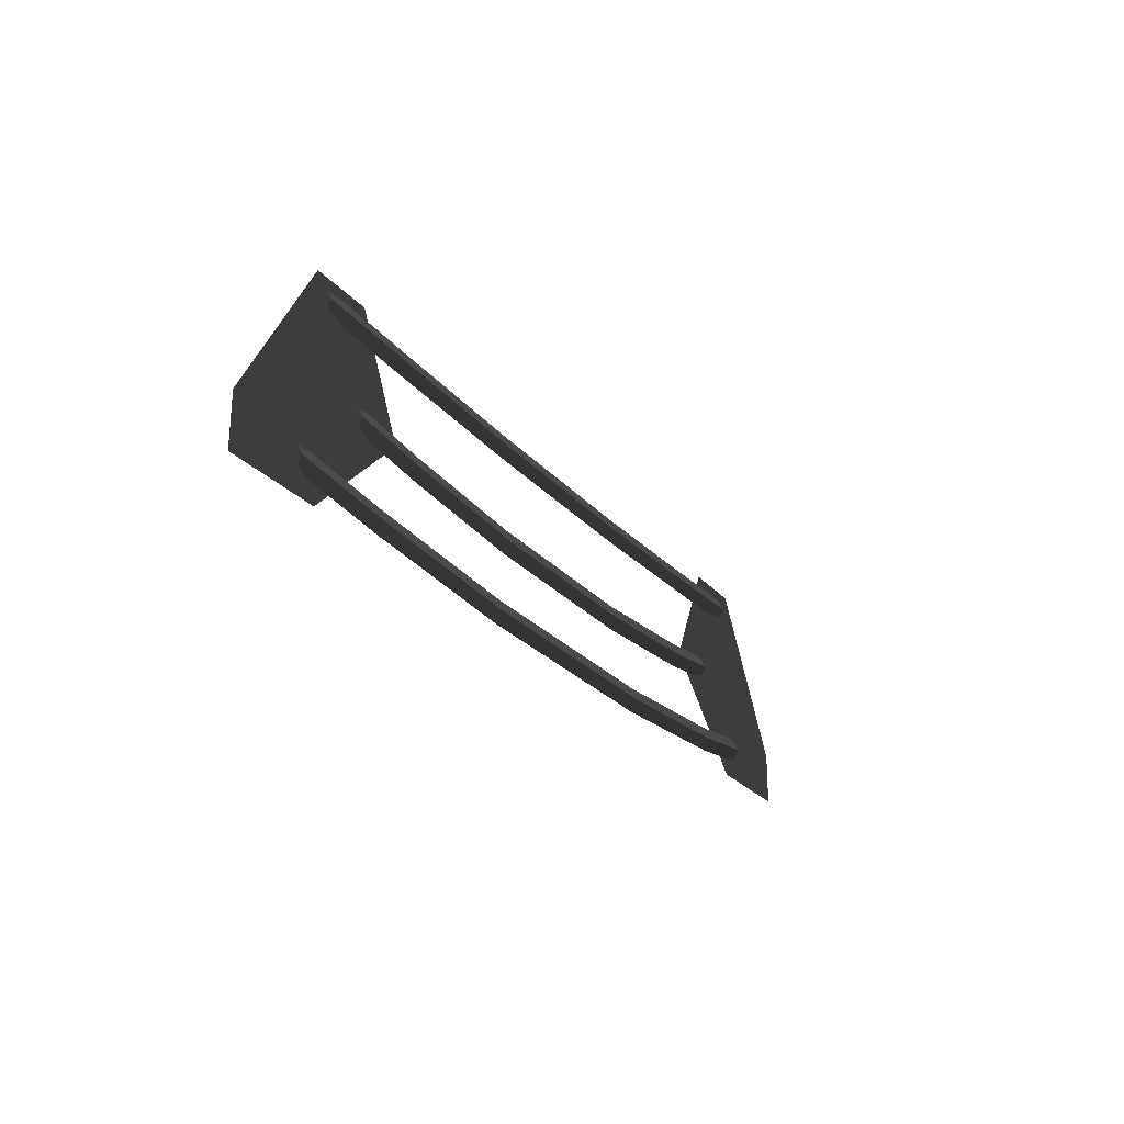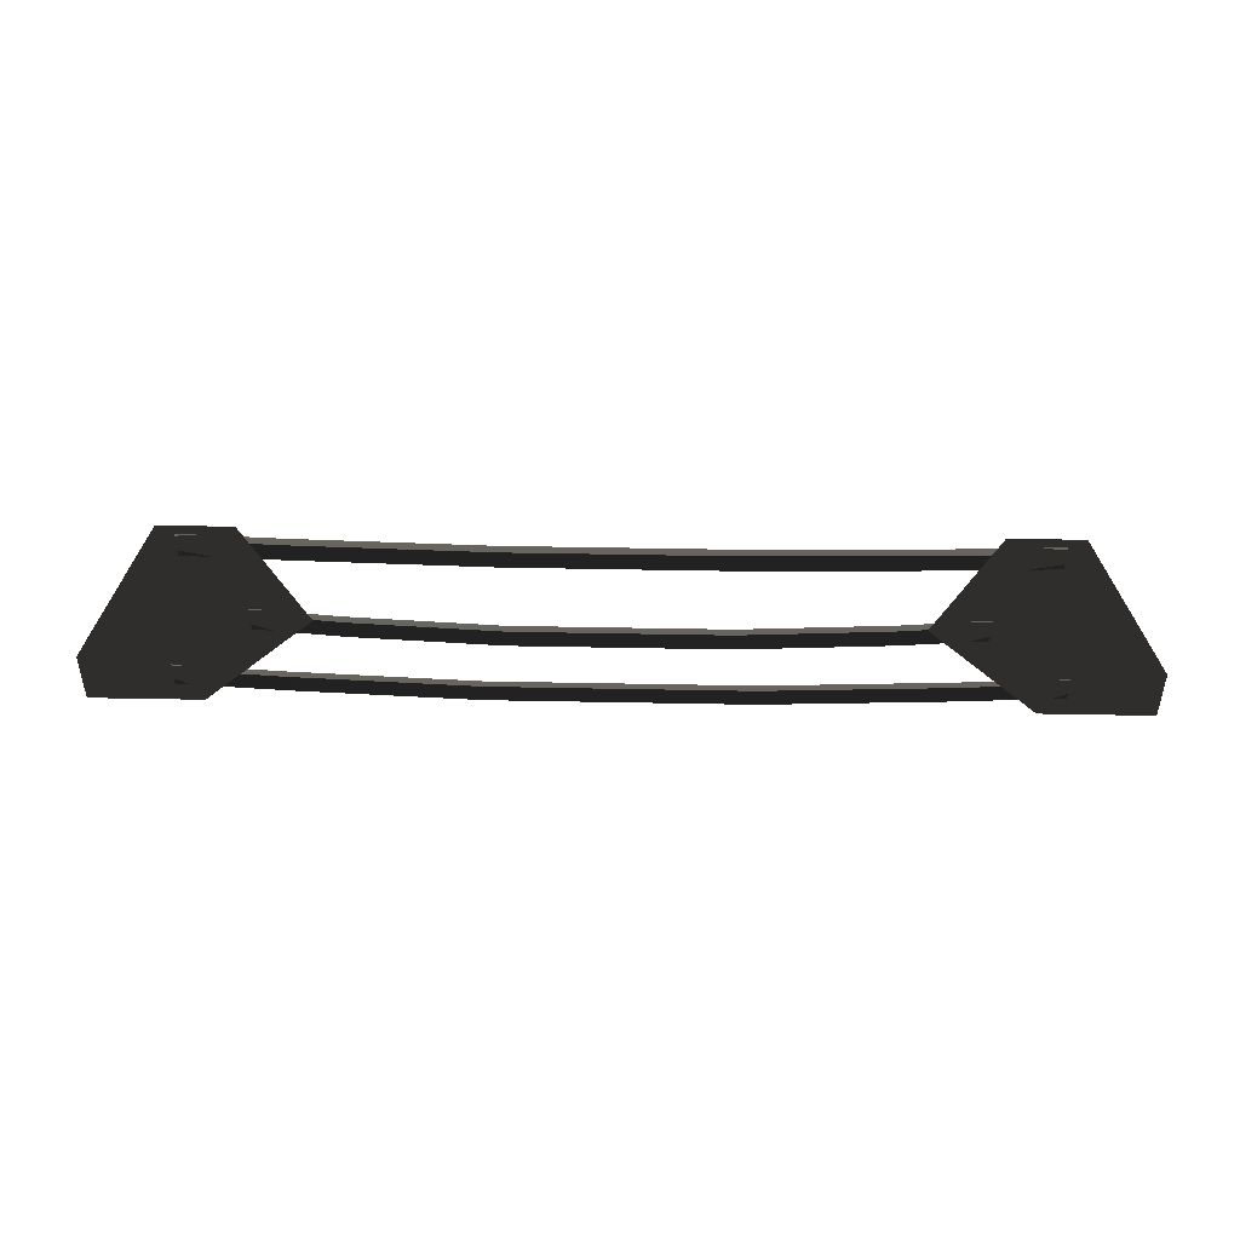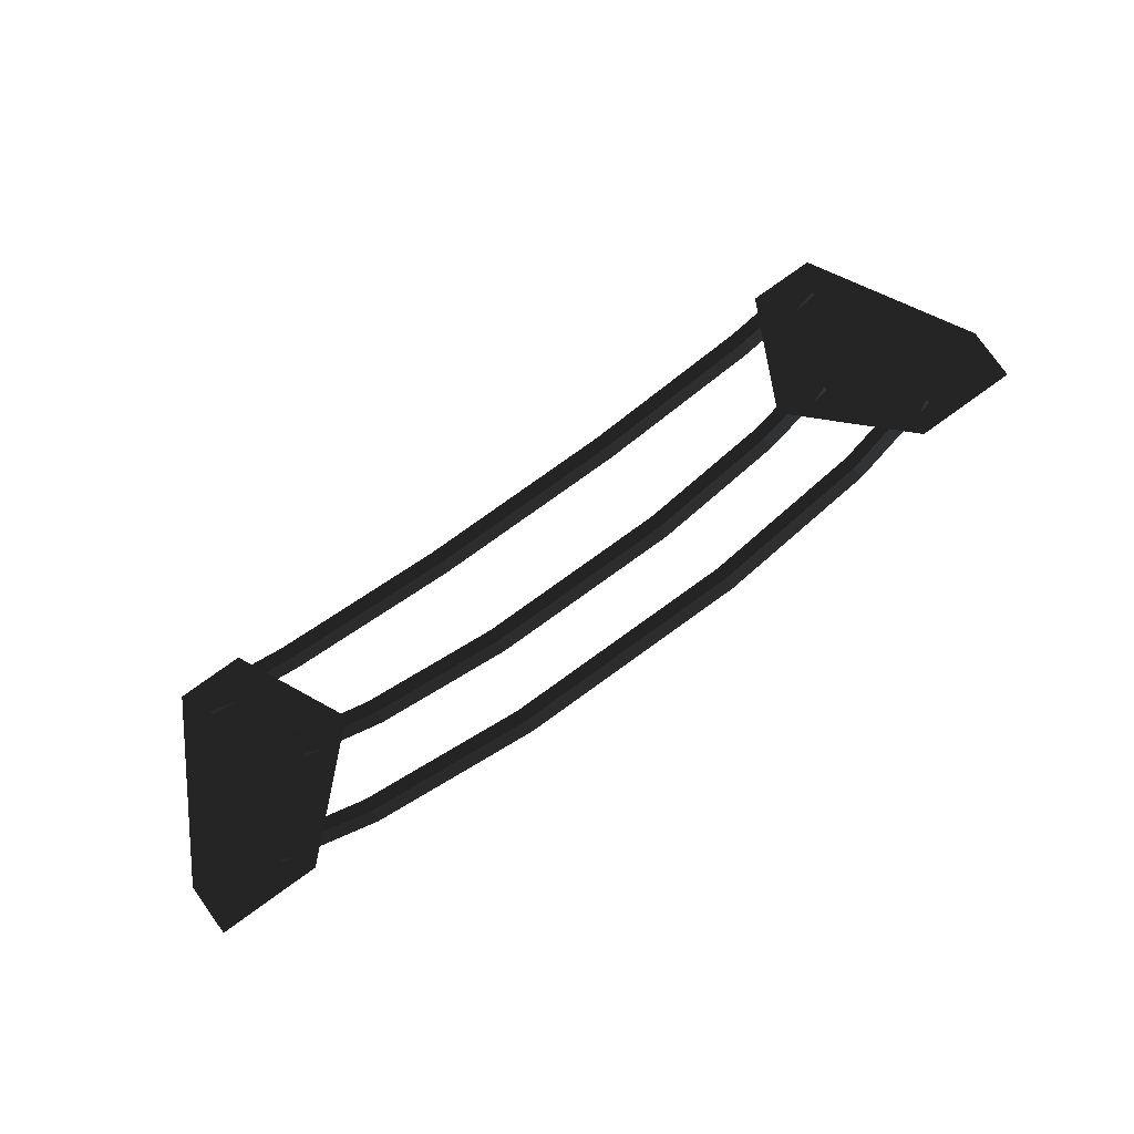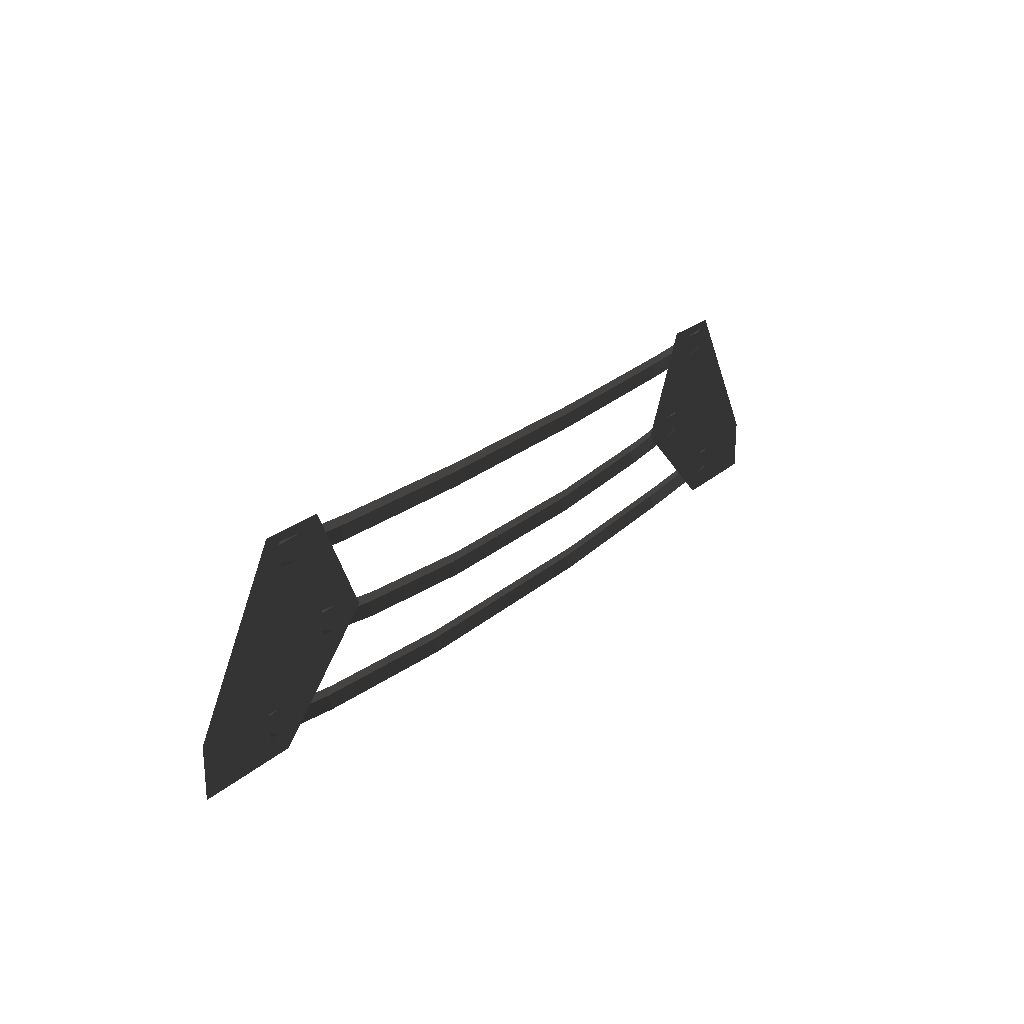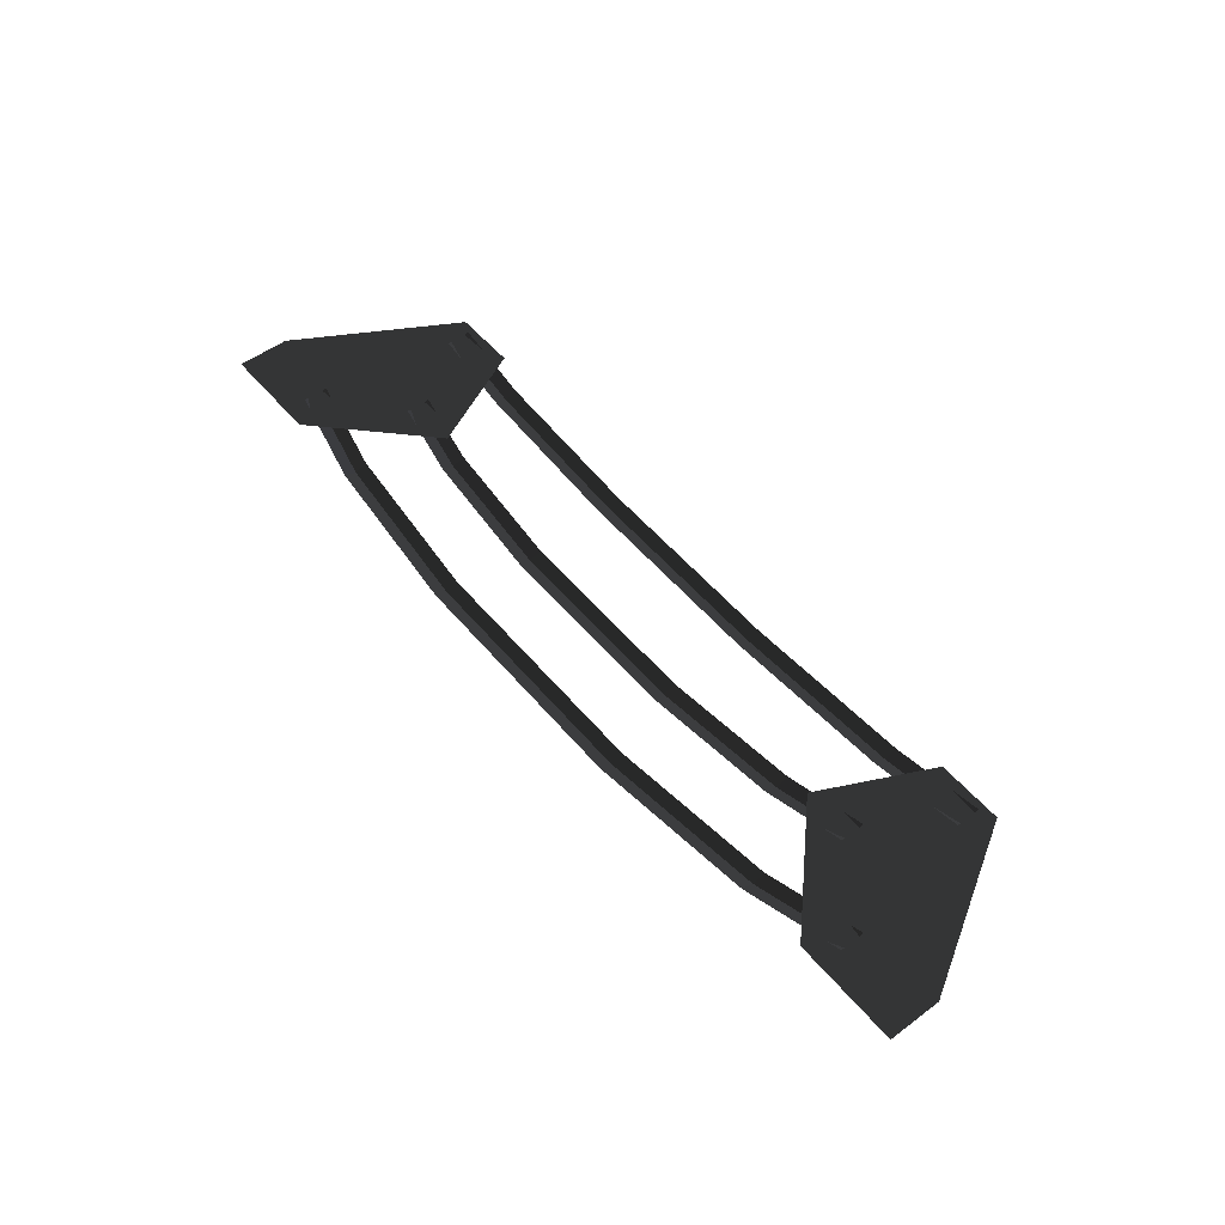
<metadata>
{"format":"obj","ext":"obj","renderer":"f3d","projection":"perspective","resolution":1024,"background":"white","views":[{"elev":-25.2,"azim":120.2,"up":"+Y"},{"elev":45.6,"azim":1.3,"up":"+Y"},{"elev":79.5,"azim":-35.6,"up":"+Z"},{"elev":23.3,"azim":-55.2,"up":"+Y"},{"elev":52.4,"azim":51.3,"up":"+Z"}]}
</metadata>
<code>
v 3.308 2.833 -0.105
v 3.308 2.982 -0.045
v 4.41 2.94 -0.04
v 4.41 3.09 0.02
v 3.308 2.683 -0.045
v 4.41 2.79 0.02
v 1.217 2.749 -0.1375
v 1.217 2.599 -0.0775
v 3.308 2.982 -0.045
v 1.217 2.899 -0.0775
v -1.217 2.899 -0.0775
v -1.217 2.749 -0.1375
v -1.217 2.599 -0.0775
v 1.217 2.599 -0.0775
v -3.308 2.833 -0.105
v -3.308 2.683 -0.045
v -1.217 2.899 -0.0775
v -3.308 2.982 -0.045
v -4.41 3.09 0.02
v -4.41 2.94 -0.04
v -4.41 2.79 0.02
v -3.308 2.683 -0.045
v 2.85 1.721 -0.1225
v 2.85 1.871 -0.0625
v 3.8 1.9 -0.04
v 3.8 2.05 0.02
v 2.85 1.571 -0.0625
v 3.8 1.75 0.02
v 1.186 1.582 -0.1638
v 1.186 1.432 -0.1038
v 2.85 1.871 -0.0625
v 1.186 1.732 -0.1038
v -1.186 1.732 -0.1038
v -1.186 1.582 -0.1638
v -1.186 1.432 -0.1038
v 1.186 1.432 -0.1038
v -2.85 1.721 -0.1225
v -2.85 1.571 -0.0625
v -1.186 1.732 -0.1038
v -2.85 1.871 -0.0625
v -3.8 2.05 0.02
v -3.8 1.9 -0.04
v -3.8 1.75 0.02
v -2.85 1.571 -0.0625
v 3.536 0.805 -0.19
v 3.536 0.955 -0.13
v 4.715 1.05 -0.04
v 4.715 1.2 0.02
v 3.536 0.655 -0.13
v 4.715 0.9 0.02
v 1.471 0.6225 -0.265
v 1.471 0.4725 -0.205
v 3.536 0.955 -0.13
v 1.471 0.7725 -0.205
v -1.471 0.7725 -0.205
v -1.471 0.6225 -0.265
v -1.471 0.4725 -0.205
v 1.471 0.4725 -0.205
v -3.536 0.805 -0.19
v -3.536 0.655 -0.13
v -1.471 0.7725 -0.205
v -3.536 0.955 -0.13
v -4.715 1.2 0.02
v -4.715 1.05 -0.04
v -4.715 0.9 0.02
v -3.536 0.655 -0.13
v -4.43 0.6297 0
v -3.155 1.867 0
v -3.792 3.18 0
v -3.792 3.18 0
v -5.705 0.6297 0
v -4.43 3.18 0
v -5.705 1.267 0
v -4.589 3.18 0
v 5.705 0.6297 0
v 5.705 1.267 0
v 4.43 3.18 0
v 4.589 3.18 0
v 4.43 0.6297 0
v 3.792 3.18 0
v 3.155 1.867 0
v 3.155 1.867 0
g Group_001
f 1 2 4 3
f 1 3 6 5
f 1 5 8 7
f 1 7 10 9
f 10 7 12 11
f 12 7 14 13
f 12 13 16 15
f 12 15 18 17
f 18 15 20 19
f 20 15 22 21
g Group_002
f 23 24 26 25
f 23 25 28 27
f 23 27 30 29
f 23 29 32 31
f 32 29 34 33
f 34 29 36 35
f 34 35 38 37
f 34 37 40 39
f 40 37 42 41
f 42 37 44 43
g Group_003
f 45 46 48 47
f 45 47 50 49
f 45 49 52 51
f 45 51 54 53
f 54 51 56 55
f 56 51 58 57
f 56 57 60 59
f 56 59 62 61
f 62 59 64 63
f 64 59 66 65
g Group_004
f 67 68 69
f 67 69 72 71
f 71 72 74 73
g Group_005
f 75 76 78 77
f 75 77 80 79
f 79 80 81

</code>
